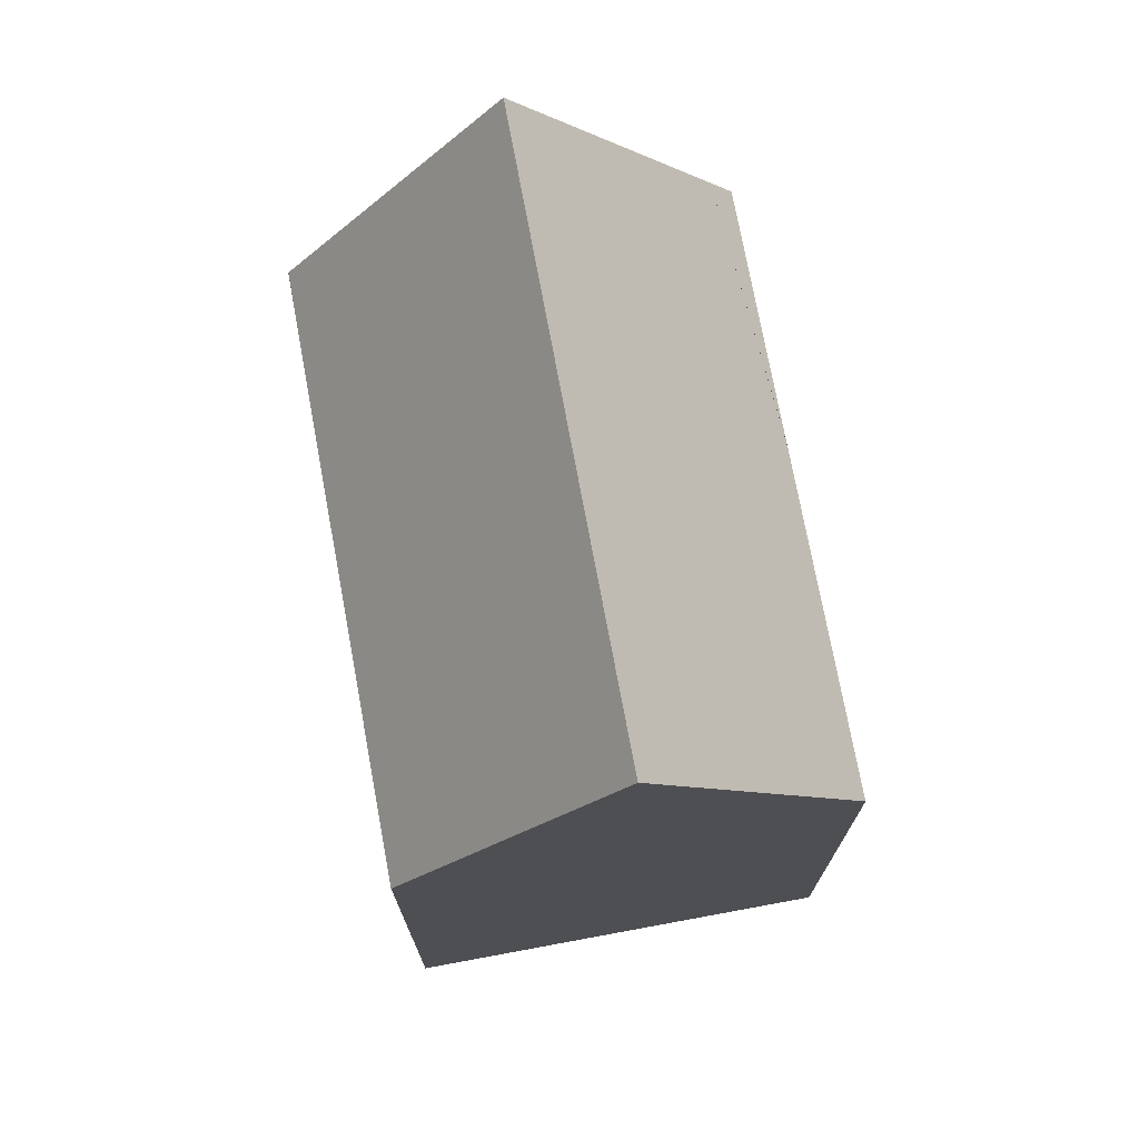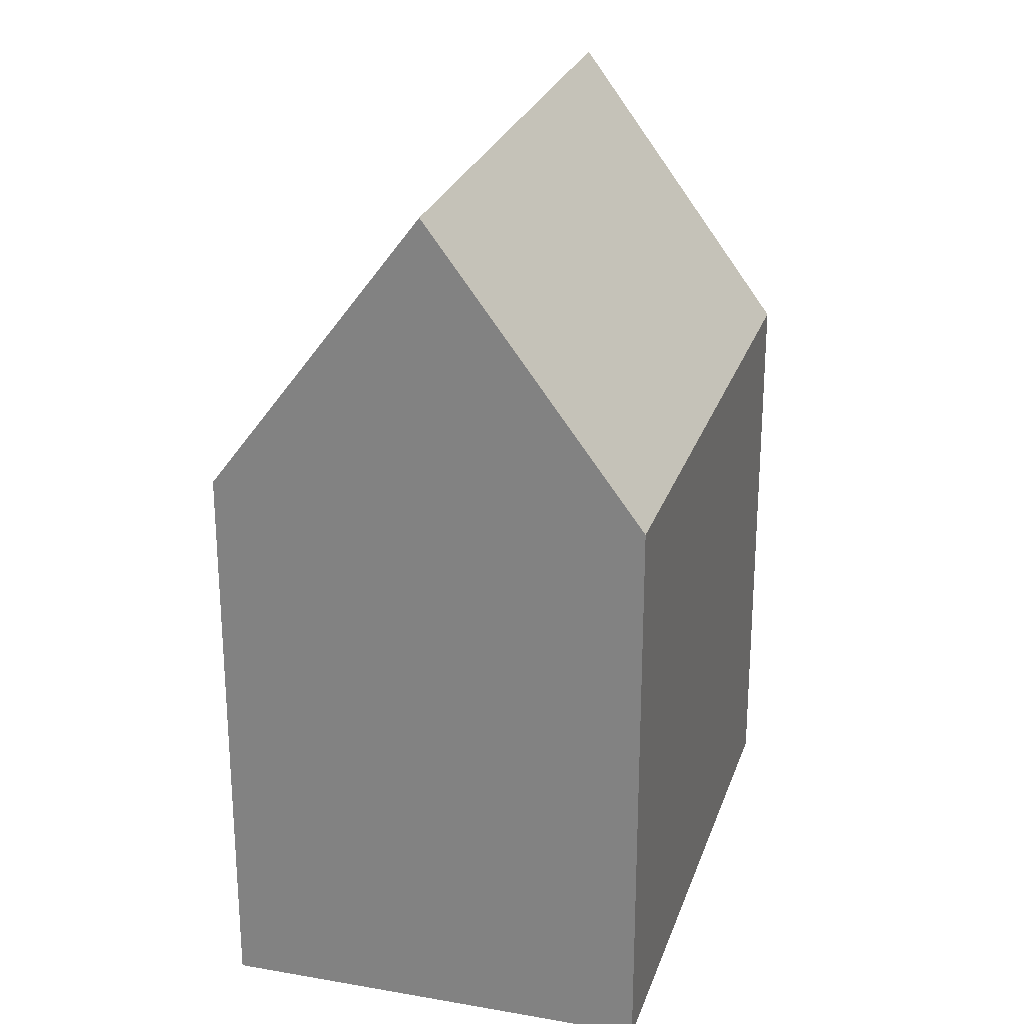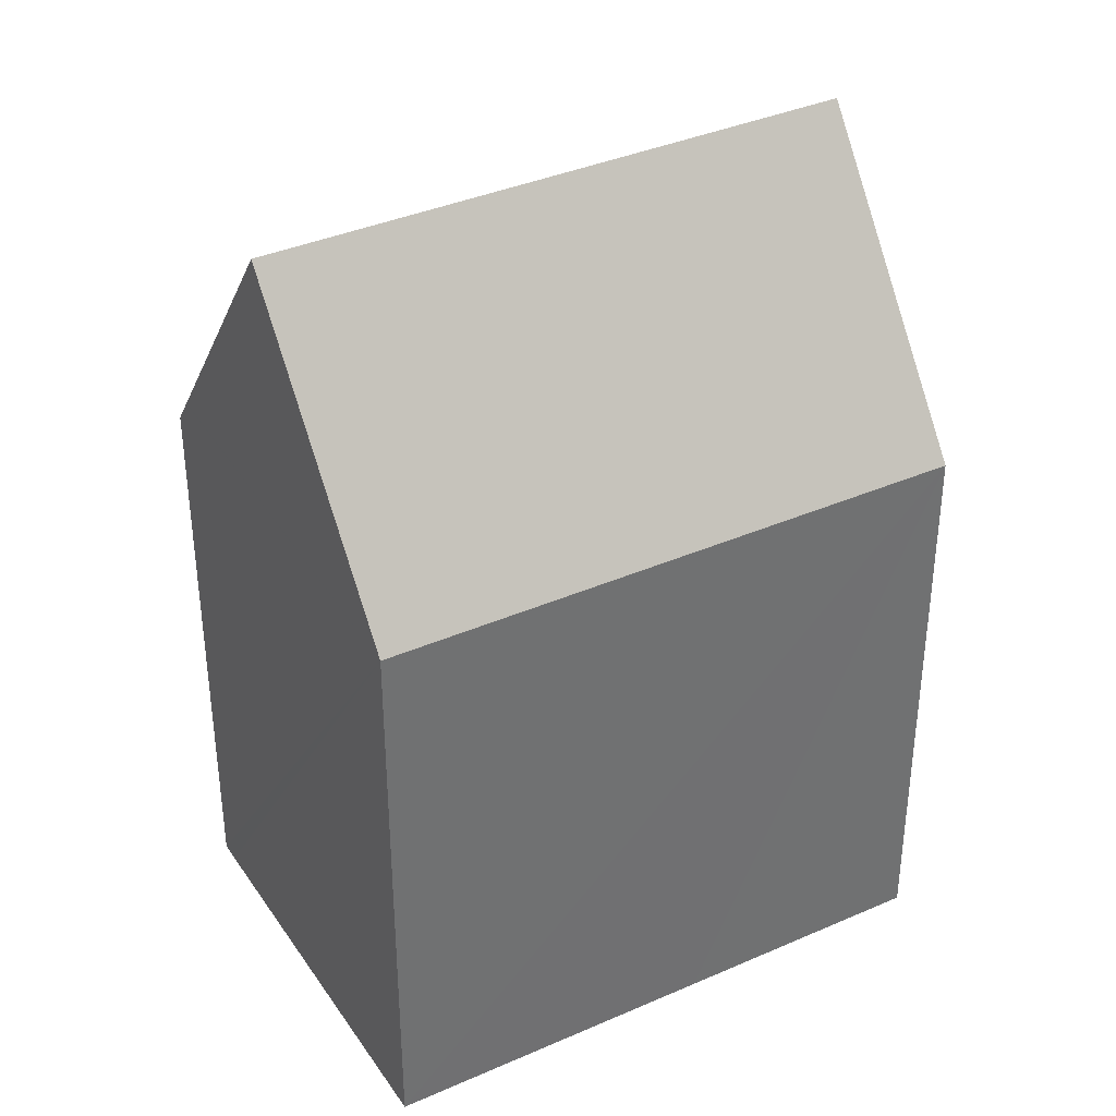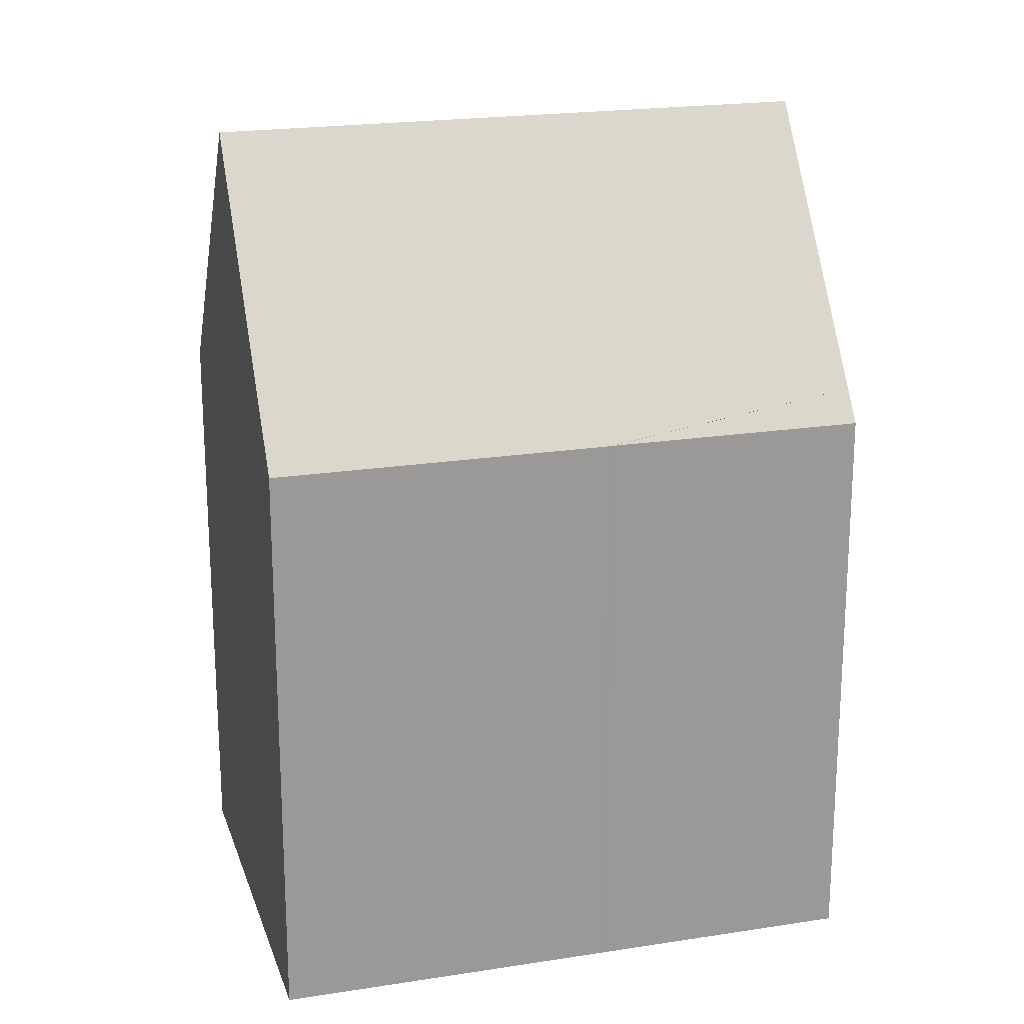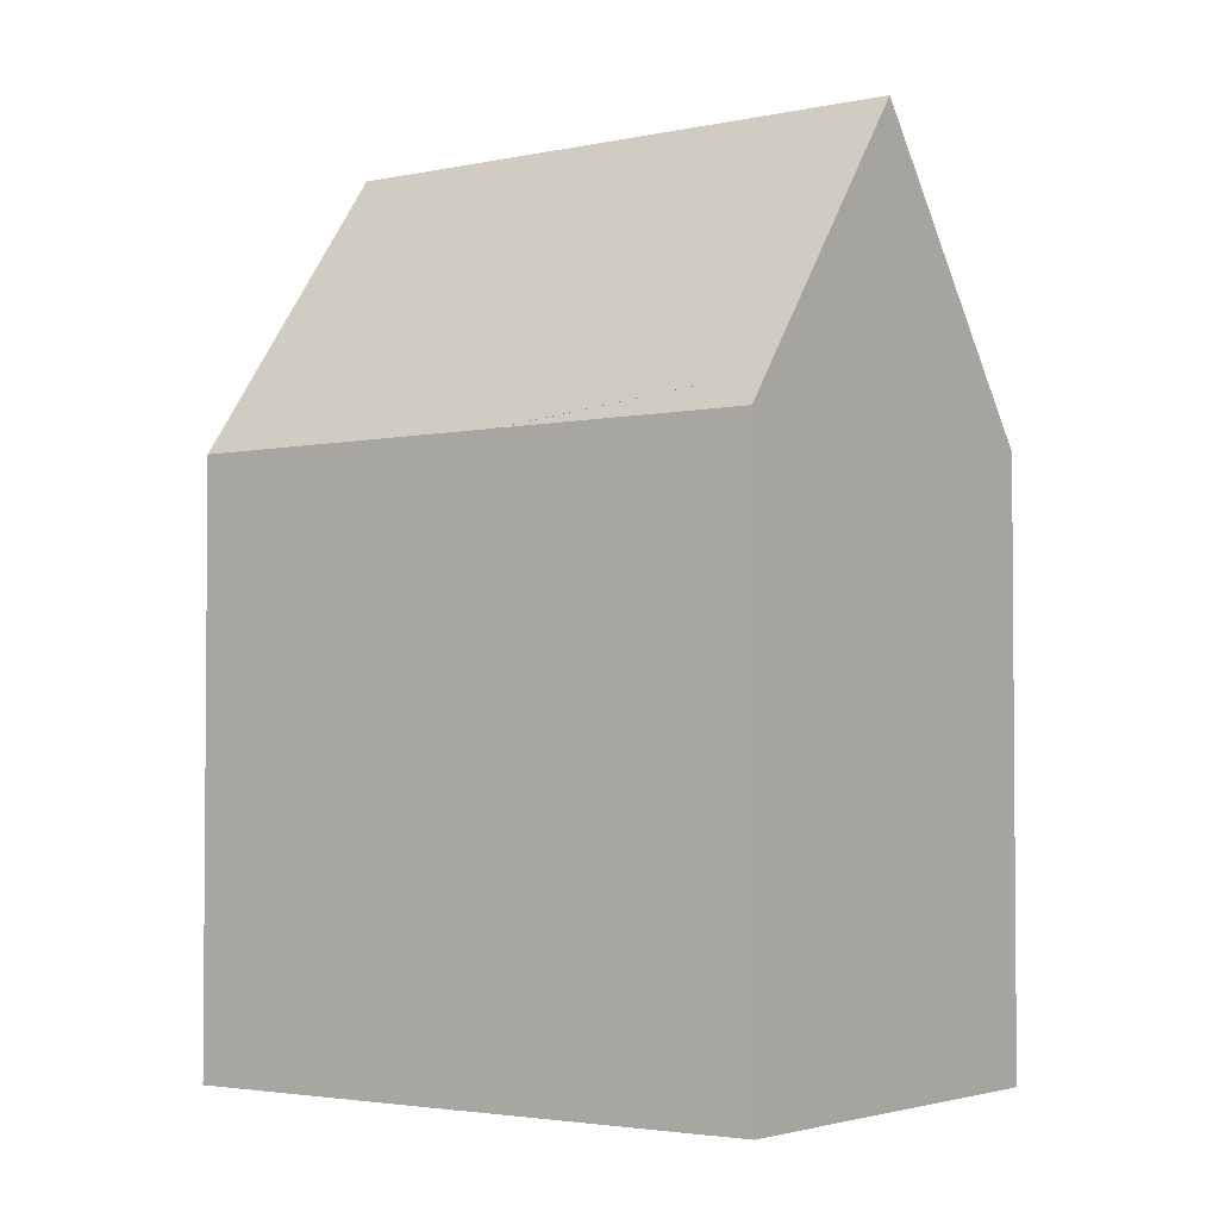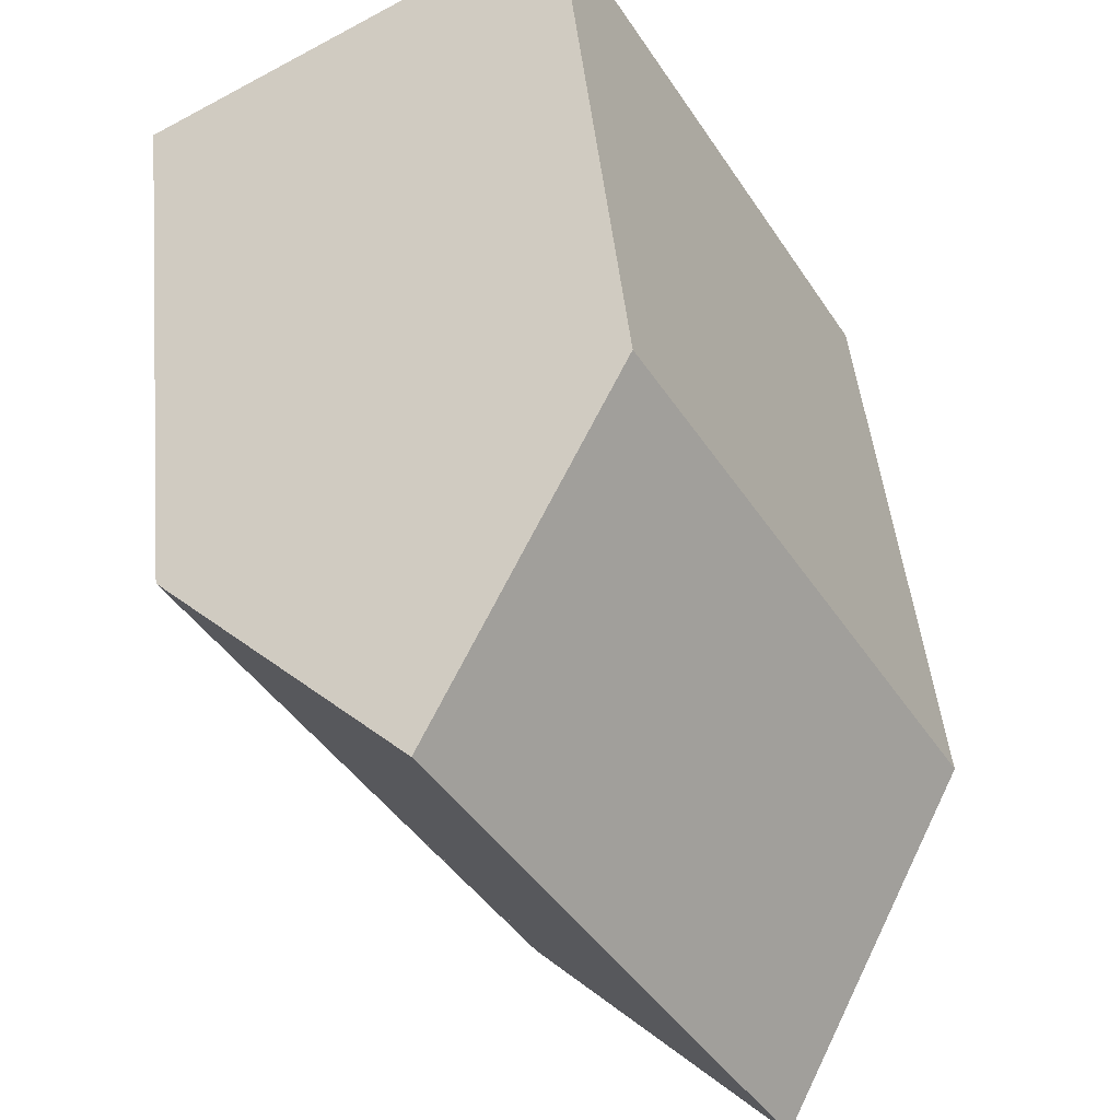
<metadata>
{"format":"obj","ext":"obj","renderer":"f3d","projection":"perspective","resolution":1024,"background":"white","views":[{"elev":74.3,"azim":19.1,"up":"+Y"},{"elev":25.8,"azim":-134.0,"up":"+Y"},{"elev":37.3,"azim":-89.8,"up":"+Y"},{"elev":20.7,"azim":103.8,"up":"+Y"},{"elev":-3.0,"azim":156.6,"up":"+Y"},{"elev":46.0,"azim":174.3,"up":"+Z"}]}
</metadata>
<code>
v  9.475 14.62 -5.486
v  8.963 15.39 -5.234
v  12.72 14.62 0.218
v  9.455 14.62 -5.521
v  8.98 15.36 -5.244
v  0 14.63 8.961e-16
v  12.27 21.96 10.5
v  4.723 21.96 -2.758
v  3.23 14.62 5.698
v  4.238 14.62 7.476
v  7.491 14.6 13.21
v  13.8 14.62 2.118
v  16.58 15.33 8.057
v  17.04 14.62 7.797
v  12.75 14.62 0.271
v  5.924 20.1 -3.459
v  9.455 3.381e-16 -5.521
v  8.98 3.211e-16 -5.244
v  0 0 0
v  8.963 3.205e-16 -5.234
v  4.723 1.689e-16 -2.758
v  5.924 2.118e-16 -3.459
v  4.238 -4.578e-16 7.476
v  7.491 -8.092e-16 13.21
v  3.23 -3.489e-16 5.698
v  12.27 -6.43e-16 10.5
v  17.04 -4.774e-16 7.797
v  16.58 -4.933e-16 8.057
v  12.72 -1.335e-17 0.218
v  12.75 -1.659e-17 0.271
v  9.475 3.359e-16 -5.486
v  13.8 -1.297e-16 2.118
g defaultobject
f 1 2 3
f 2 1 4
f 2 4 5
f 6 7 8
f 7 6 9
f 7 9 10
f 7 10 11
f 12 13 14
f 13 12 7
f 7 12 8
f 8 12 15
f 8 15 16
f 16 15 2
f 16 6 8
f 6 16 2
f 6 2 5
f 6 5 4
f 6 4 17
f 6 17 18
f 6 18 19
f 19 18 20
f 19 20 21
f 21 20 22
f 19 9 6
f 9 19 10
f 10 19 11
f 11 19 23
f 11 23 24
f 23 19 25
f 11 13 7
f 13 11 24
f 13 24 14
f 14 24 26
f 14 26 27
f 27 26 28
f 15 29 3
f 29 15 30
f 1 17 4
f 17 1 3
f 17 3 31
f 31 3 29
f 27 12 14
f 12 27 15
f 15 27 30
f 30 27 32
f 28 32 27
f 32 28 26
f 32 26 24
f 32 24 23
f 32 23 30
f 30 23 25
f 30 25 19
f 30 19 29
f 29 19 31
f 31 19 21
f 31 21 22
f 31 22 20
f 31 20 17
f 17 20 18

</code>
